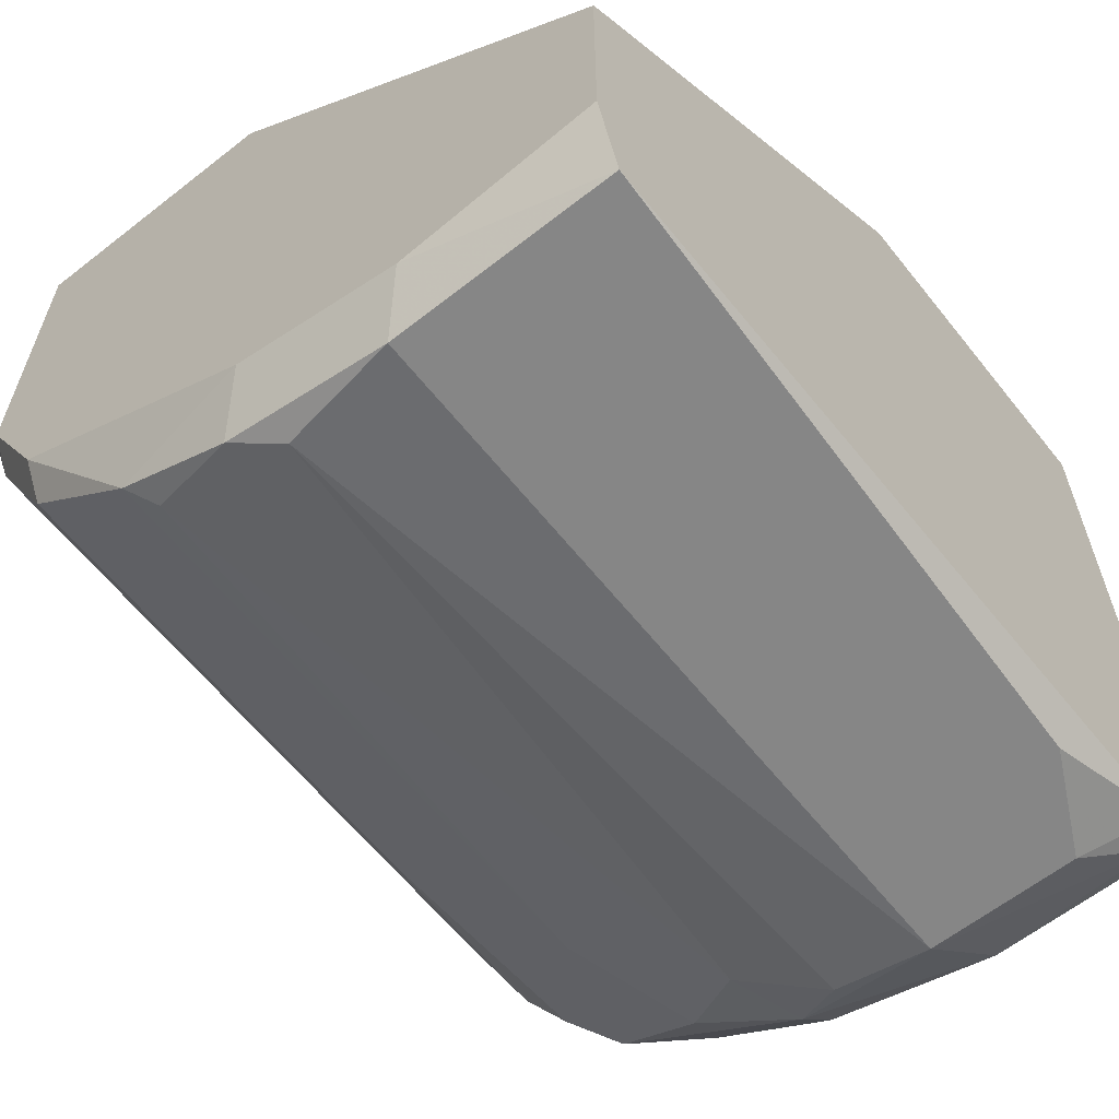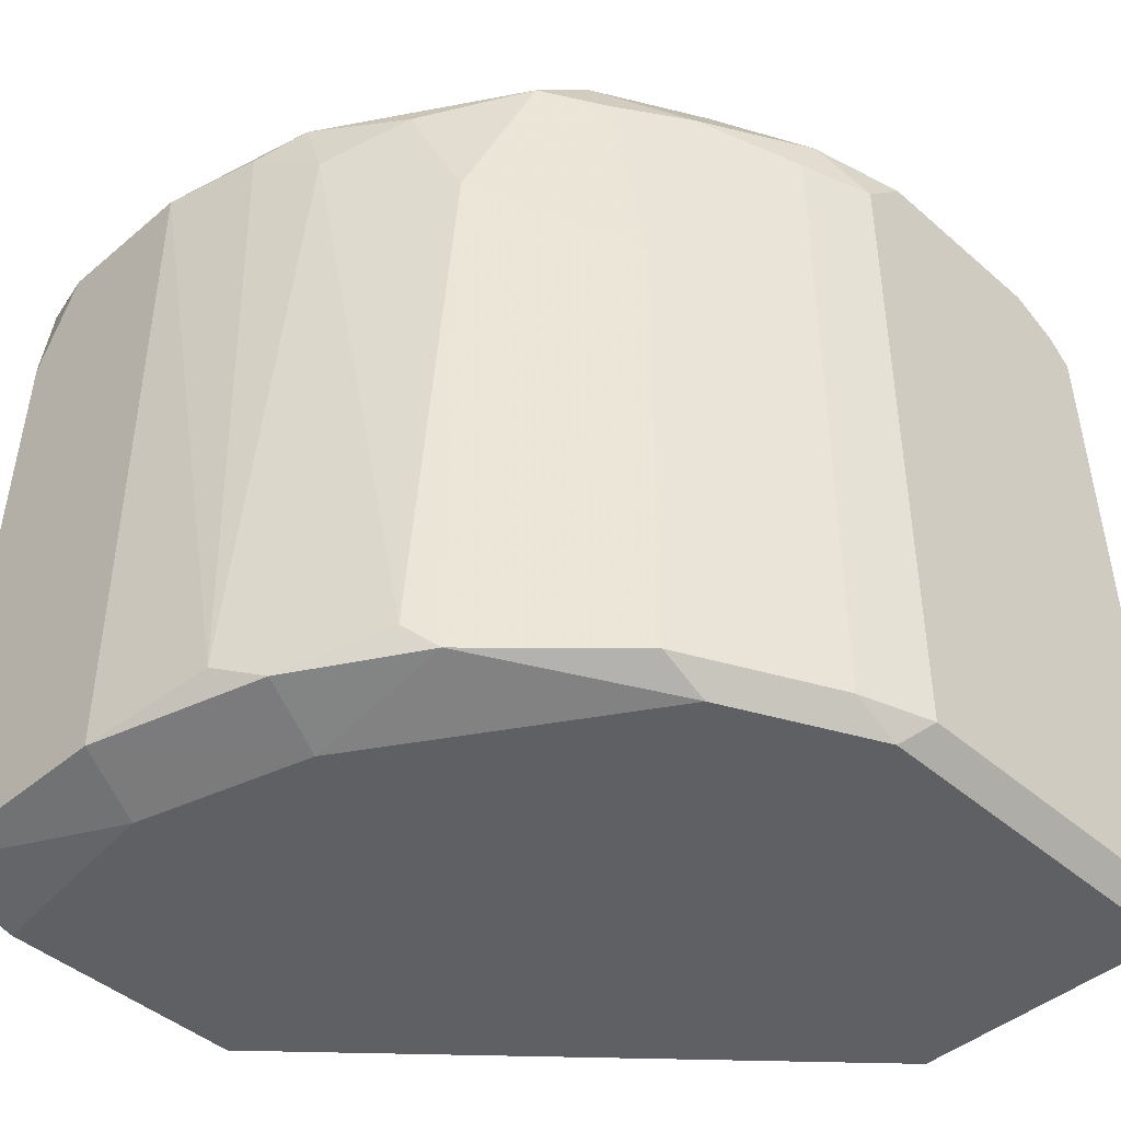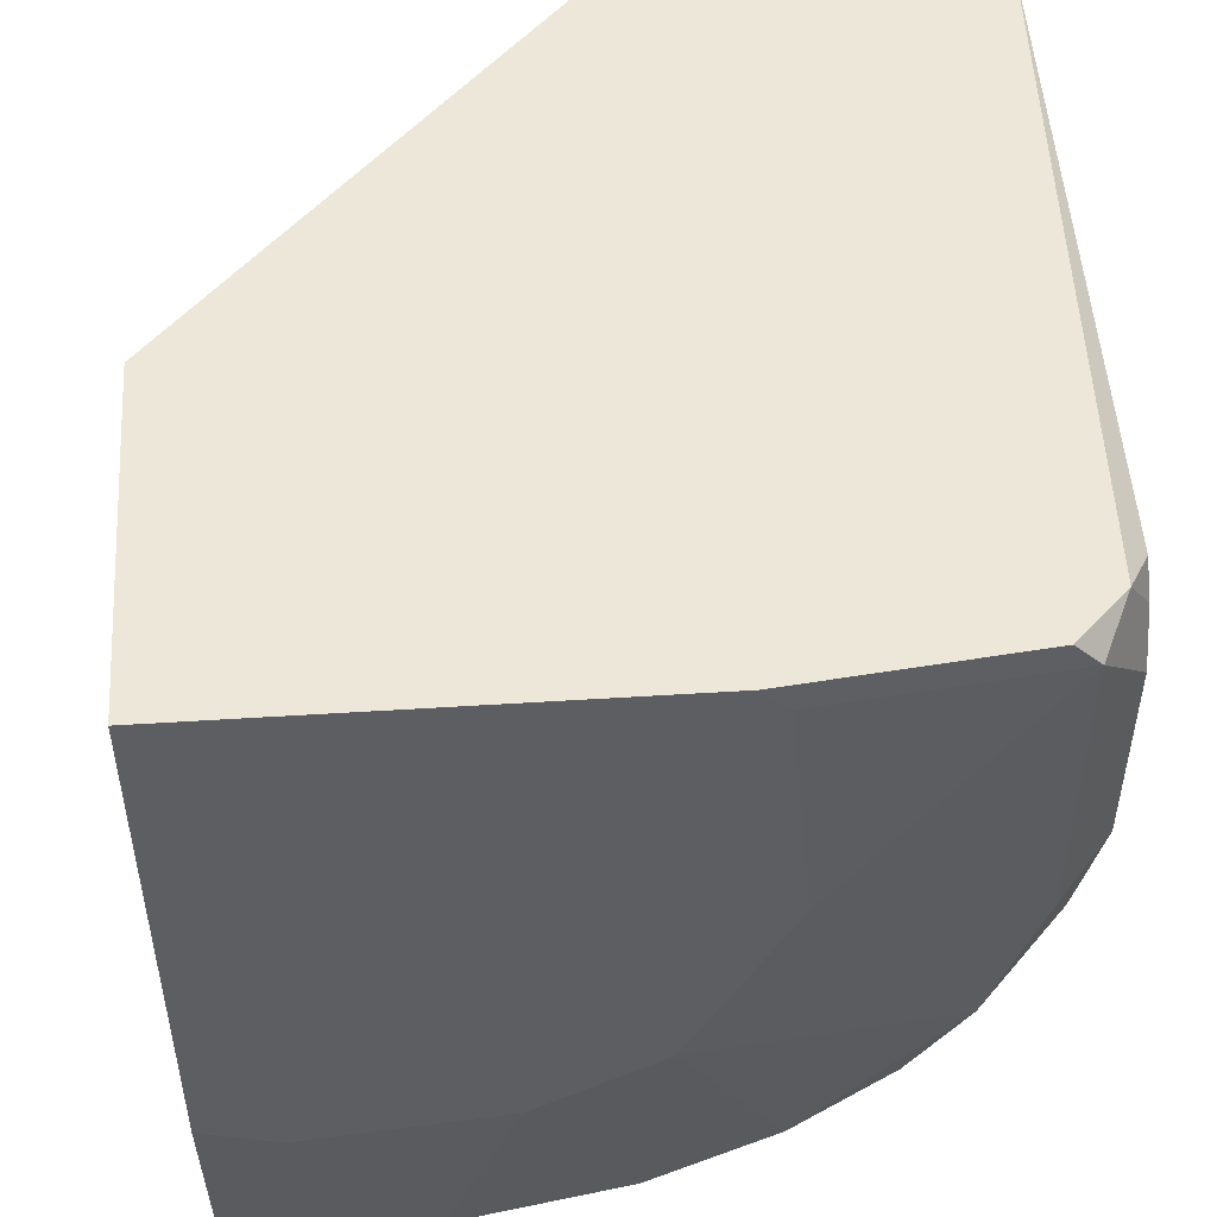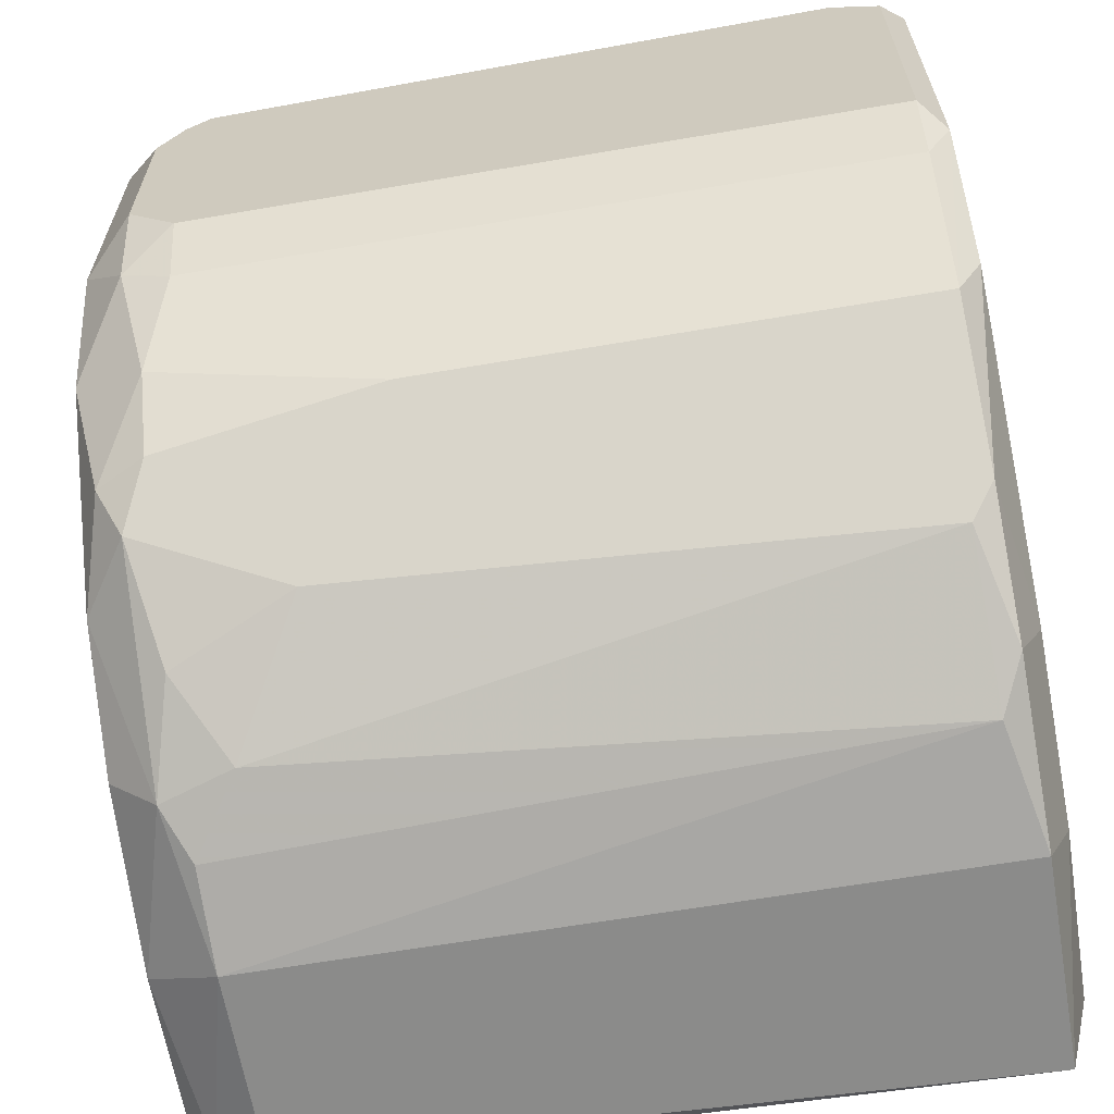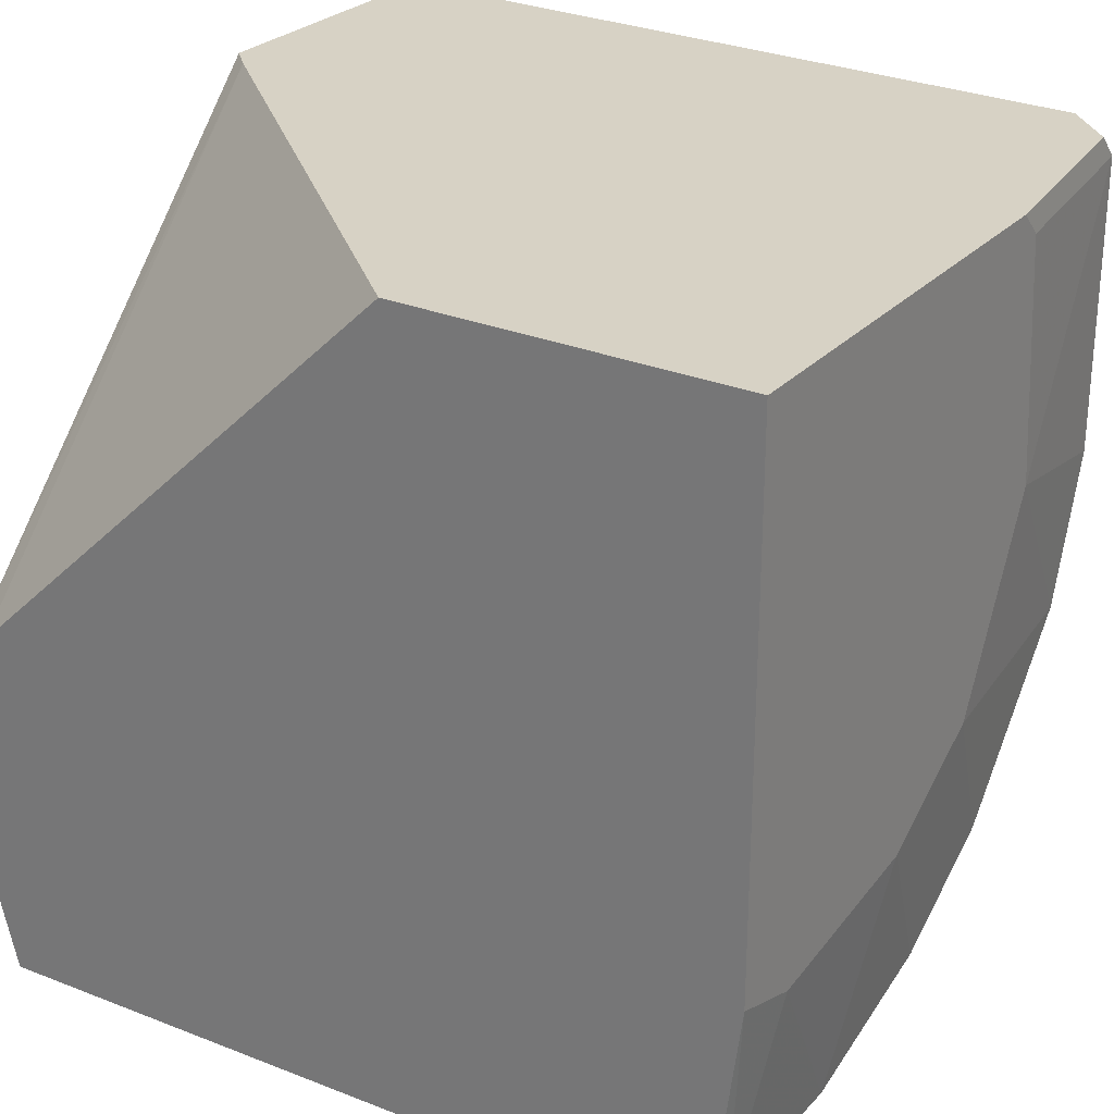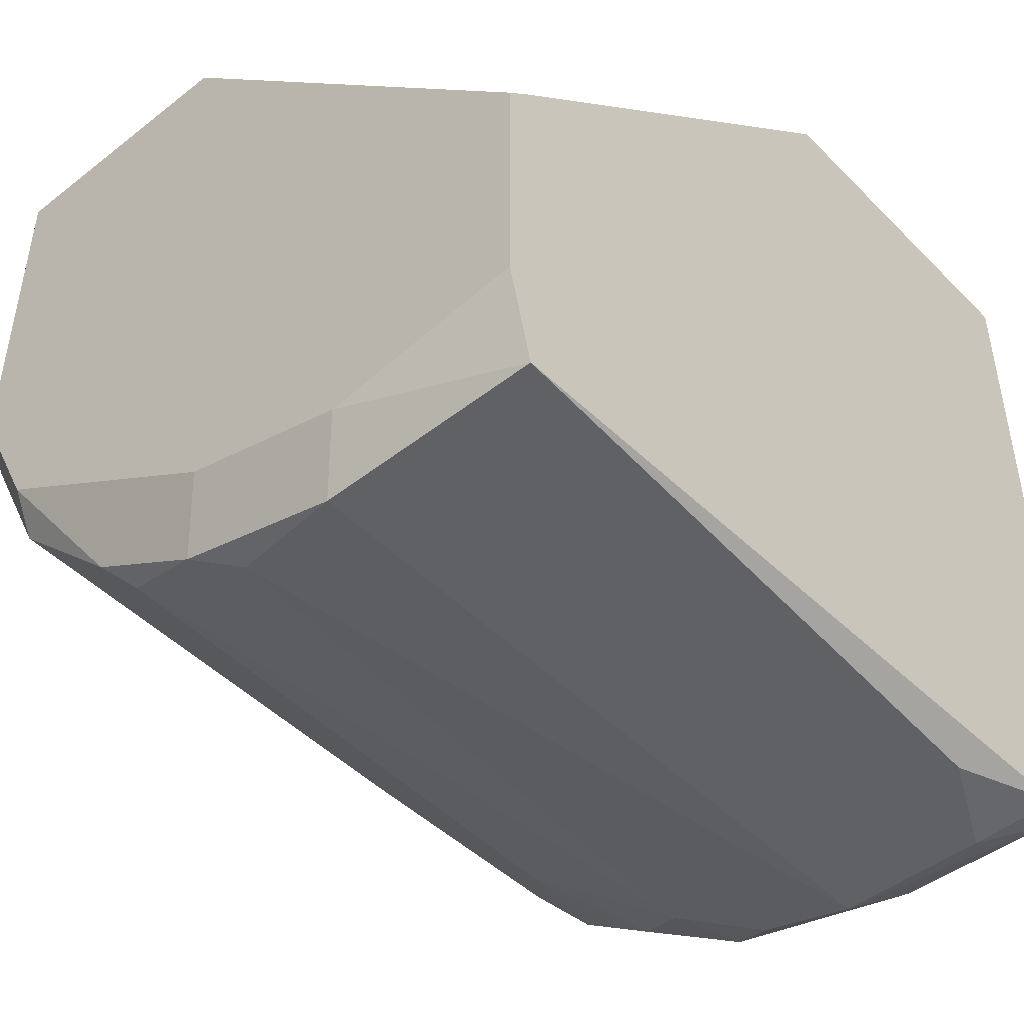
<metadata>
{"format":"obj","ext":"obj","renderer":"f3d","projection":"perspective","resolution":1024,"background":"white","views":[{"elev":-62.1,"azim":-141.5,"up":"+Y"},{"elev":-44.3,"azim":44.6,"up":"+Z"},{"elev":50.1,"azim":-4.0,"up":"+Y"},{"elev":-63.7,"azim":99.8,"up":"+Y"},{"elev":27.2,"azim":-57.1,"up":"+Y"},{"elev":-46.9,"azim":-138.4,"up":"+Y"}]}
</metadata>
<code>
v -0.008189 -0.001951 0.01973
v -0.02524 -0.01414 0.000232
v -0.02524 -0.0117 -0.000379
v -0.02524 0.005971 0.02034
v -0.007579 0.005971 -0.000379
v -0.02463 -0.01353 0.01912
v -0.01245 -0.01109 0.000232
v -0.02524 0.005971 0.01181
v -0.007579 0.005971 0.01851
v -0.01611 -0.01291 0.01851
v -0.01428 0.005971 -0.000379
v -0.006971 -0.002561 0.000232
v -0.01002 -0.00865 0.0179
v -0.02524 -0.005604 -0.000379
v -0.02524 -0.00743 0.02034
v -0.01976 -0.01414 0.000232
v -0.006971 -0.002561 0.01729
v -0.01367 0.005361 0.02034
v -0.01306 -0.009869 0.01973
v -0.009407 -0.006824 -0.000379
v -0.01976 -0.01414 0.0179
v -0.006971 0.005971 0.00145
v -0.009407 -0.008042 0.000232
v -0.01671 -0.01353 0.00084
v -0.0155 -0.005604 0.02034
v -0.02524 -0.01231 0.01973
v -0.01245 -0.01109 0.01485
v -0.006971 0.004751 0.0179
v -0.02037 -0.01291 0.01973
v -0.007579 -0.004384 0.01729
v -0.008797 0.005971 0.01973
v -0.02463 -0.01414 0.01546
v -0.0155 -0.01291 0.01668
v -0.01306 -0.0117 0.00084
v -0.01611 -0.01109 -0.000379
v -0.009407 -0.005604 0.01973
v -0.01123 -0.009869 0.01851
v -0.007579 -0.004384 0.000232
v -0.008797 -0.006824 0.0179
v -0.006971 -0.001341 0.01851
v -0.02524 -0.01353 0.01851
v -0.008189 0.005361 0.01973
v -0.01306 -0.000733 0.02034
v -0.007579 -0.003169 -0.000379
v -0.01854 -0.00743 0.02034
v -0.01489 0.005971 0.000232
v -0.01732 -0.01353 0.0179
v -0.01611 -0.0117 0.01973
v -0.02037 -0.01231 -0.000379
v -0.007579 -0.003781 0.01851
v -0.02341 -0.01414 0.0179
v -0.006971 0.005361 0.000232
v -0.006971 0.005361 0.01729
v -0.0155 -0.01291 0.000232
v -0.01063 -0.00865 0.01912
v -0.009407 -0.008042 0.01241
v -0.01428 0.005971 0.02034
v -0.006971 0.003532 0.01851
v -0.02341 -0.008042 0.02034
v -0.02463 -0.01291 0.01973
v -0.02524 -0.004996 0.000232
v -0.01367 -0.0117 0.0179
f 27 37 62
f 3 2 4
f 3 4 8
f 4 5 8
f 5 4 9
f 5 3 11
f 8 5 11
f 3 8 14
f 11 3 14
f 4 2 15
f 4 15 18
f 3 5 20
f 2 16 21
f 5 9 22
f 17 12 22
f 7 20 23
f 21 16 24
f 18 15 25
f 15 2 26
f 7 23 27
f 17 22 28
f 6 21 29
f 21 10 29
f 12 17 30
f 9 4 31
f 2 21 32
f 27 33 34
f 7 27 34
f 33 24 34
f 3 20 35
f 20 7 35
f 25 19 36
f 19 10 37
f 27 13 37
f 12 30 38
f 38 30 39
f 23 38 39
f 17 28 40
f 26 2 41
f 6 26 41
f 2 32 41
f 9 31 42
f 31 18 42
f 1 40 42
f 18 25 43
f 36 1 43
f 25 36 43
f 1 42 43
f 42 18 43
f 5 12 44
f 20 5 44
f 23 20 44
f 12 38 44
f 38 23 44
f 25 15 45
f 8 11 46
f 11 14 46
f 10 21 47
f 21 24 47
f 33 10 47
f 24 33 47
f 10 19 48
f 19 25 48
f 29 10 48
f 25 45 48
f 45 29 48
f 2 3 49
f 16 2 49
f 3 35 49
f 35 16 49
f 30 17 50
f 1 36 50
f 39 30 50
f 17 40 50
f 40 1 50
f 21 6 51
f 32 21 51
f 6 41 51
f 41 32 51
f 12 5 52
f 5 22 52
f 22 12 52
f 22 9 53
f 9 28 53
f 28 22 53
f 24 16 54
f 7 34 54
f 34 24 54
f 16 35 54
f 35 7 54
f 36 19 55
f 19 37 55
f 37 13 55
f 13 39 55
f 50 36 55
f 39 50 55
f 13 27 56
f 27 23 56
f 39 13 56
f 23 39 56
f 4 18 57
f 31 4 57
f 18 31 57
f 28 9 58
f 40 28 58
f 9 42 58
f 42 40 58
f 45 15 59
f 29 45 59
f 26 6 60
f 15 26 60
f 6 29 60
f 59 15 60
f 29 59 60
f 14 8 61
f 8 46 61
f 46 14 61
f 10 33 62
f 33 27 62
f 37 10 62

</code>
